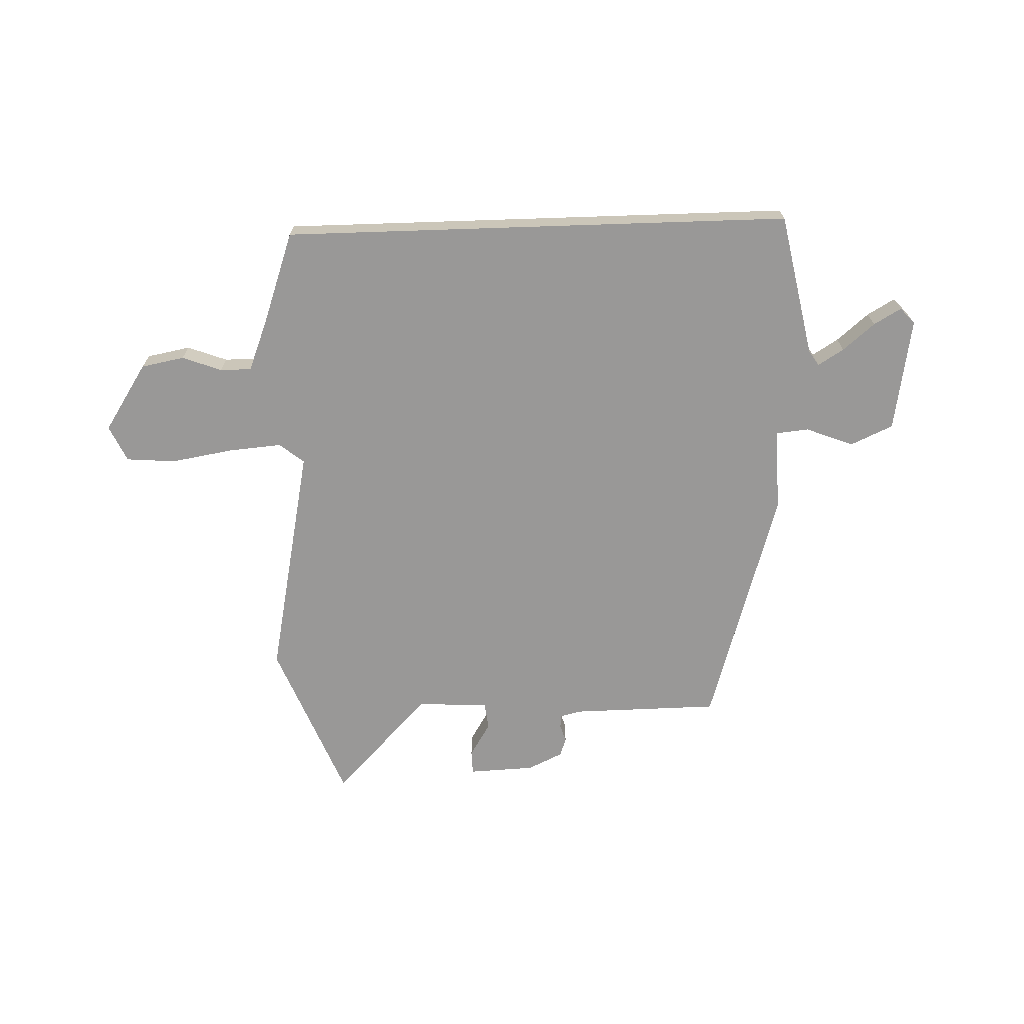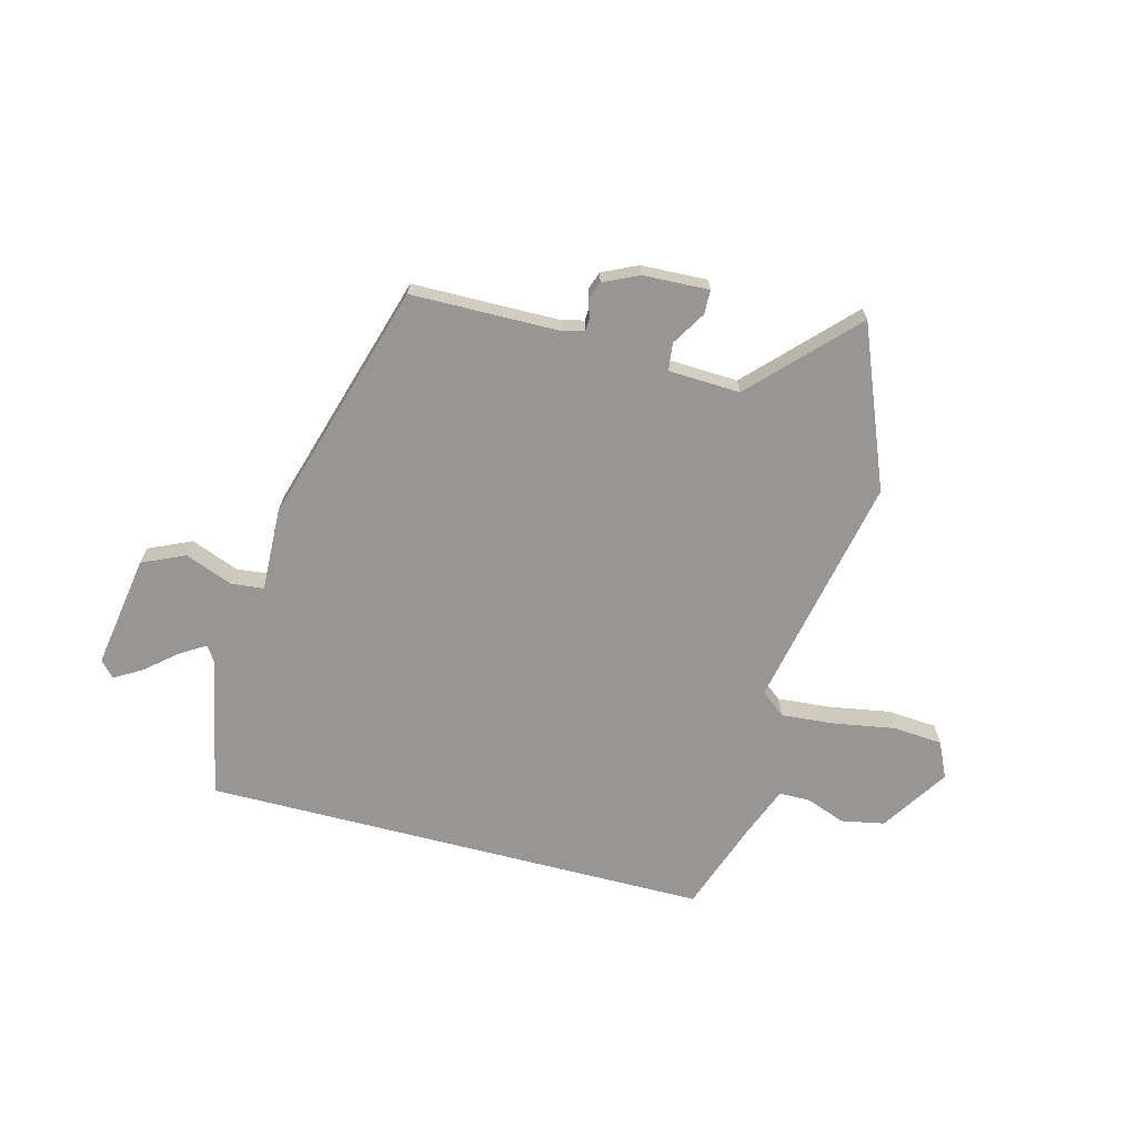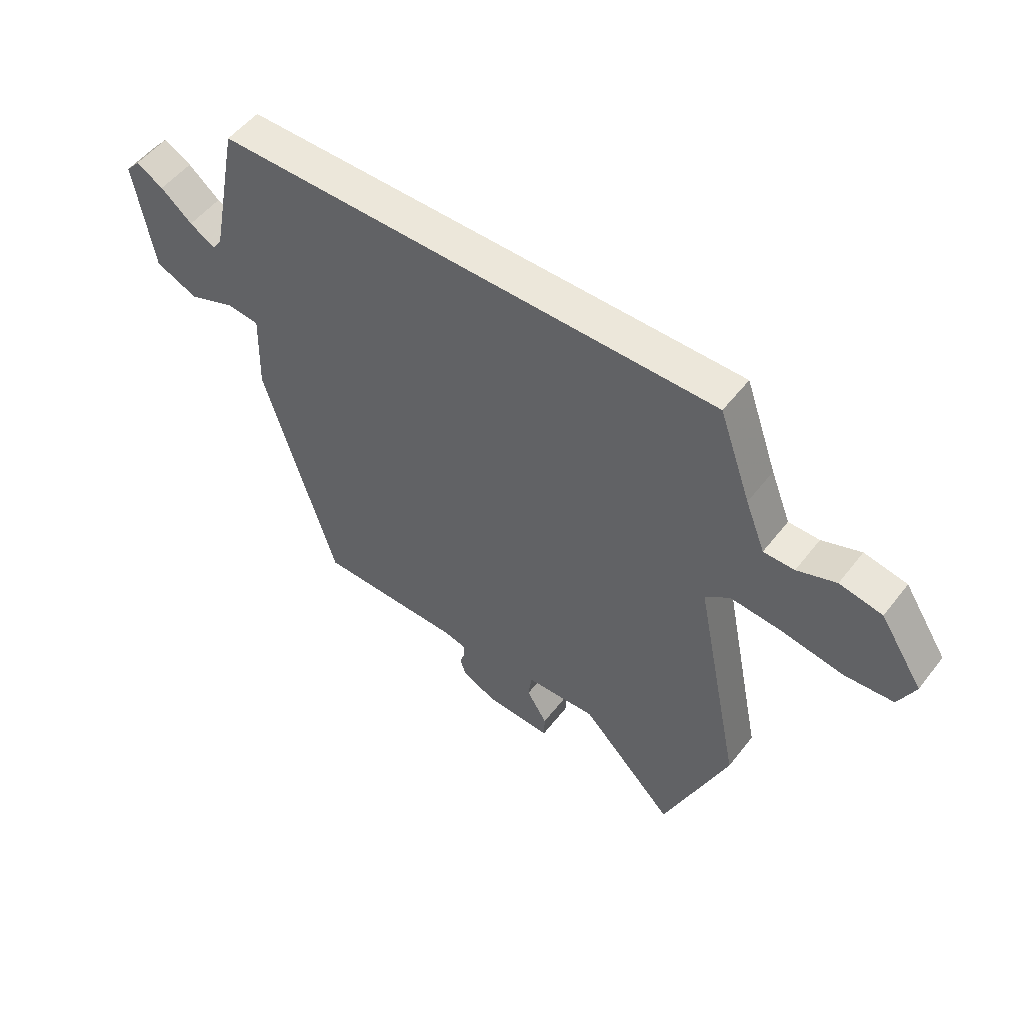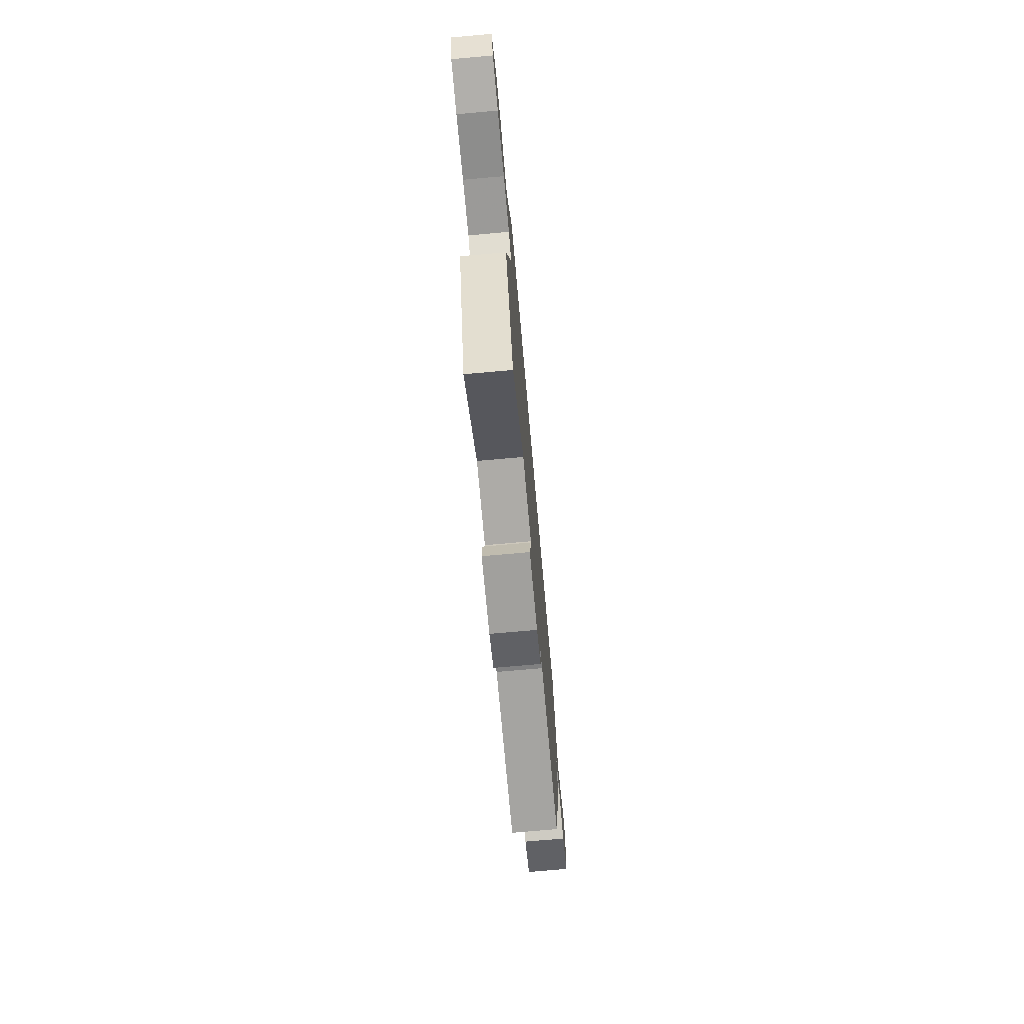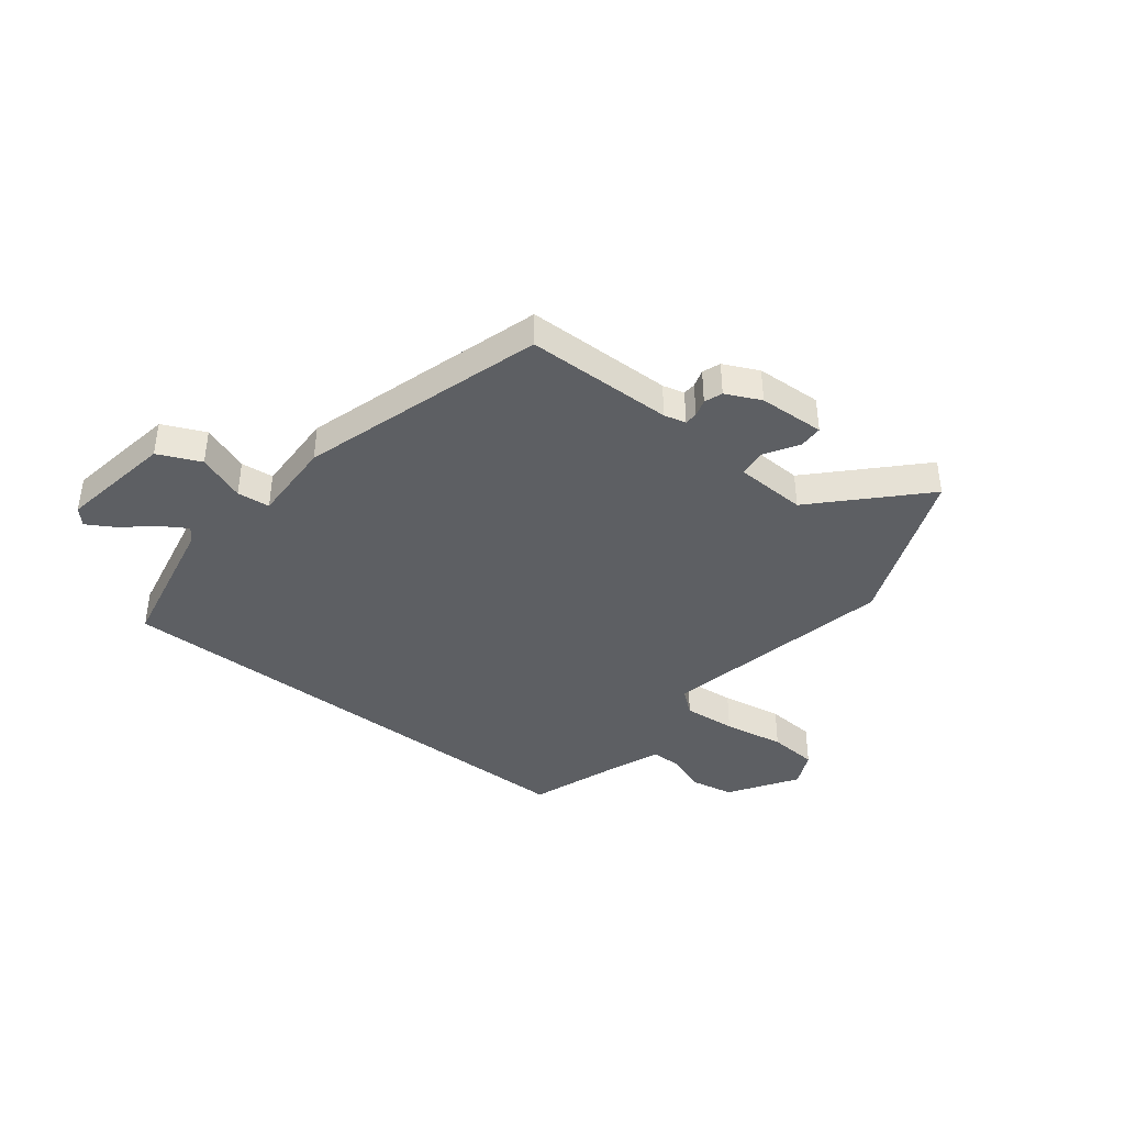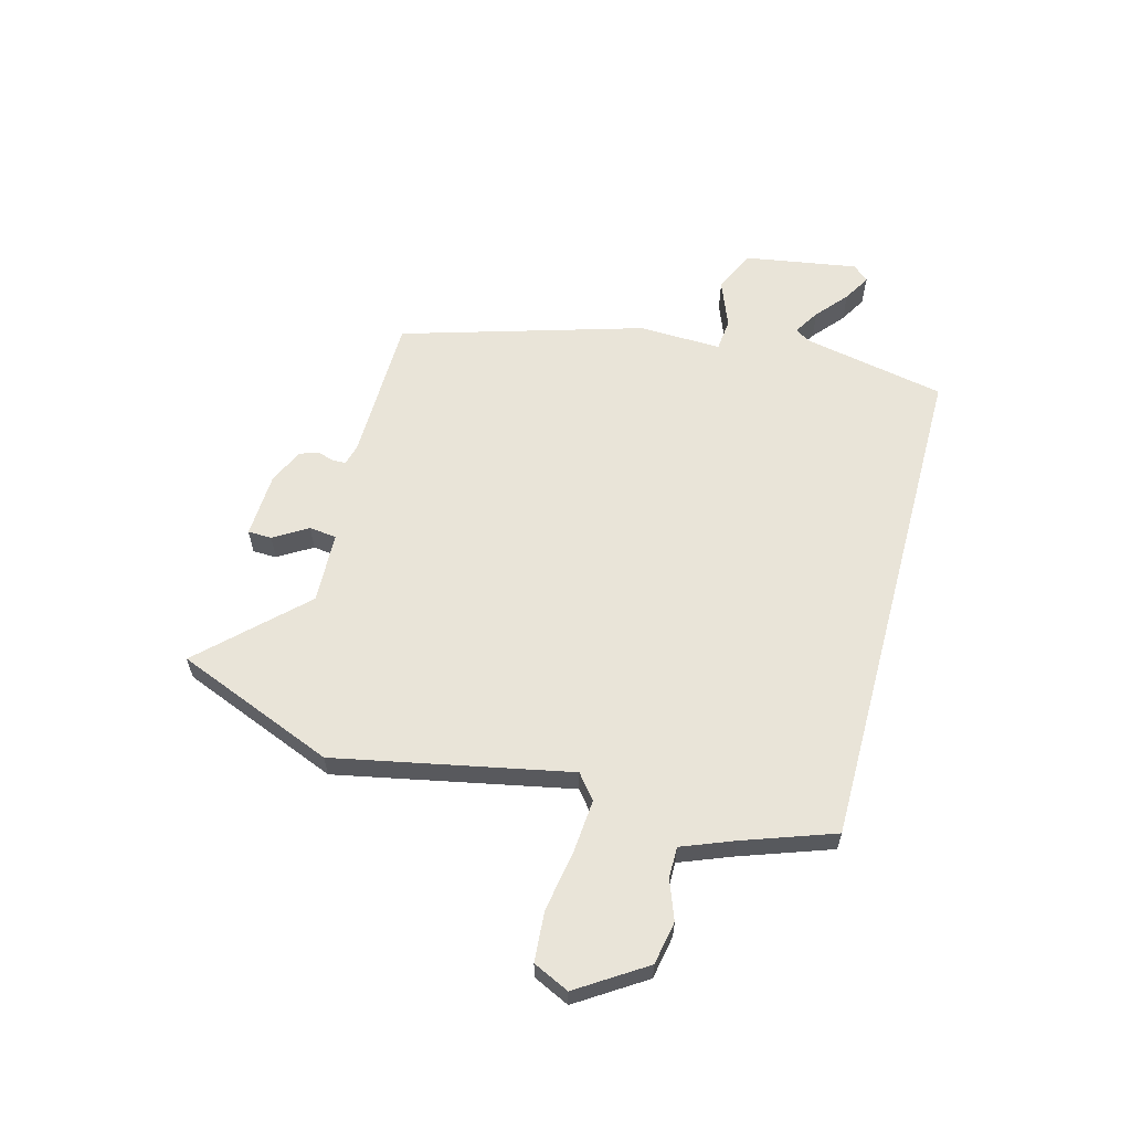
<metadata>
{"format":"obj","ext":"obj","renderer":"f3d","projection":"perspective","resolution":1024,"background":"white","views":[{"elev":-68.7,"azim":1.9,"up":"+Y"},{"elev":-67.9,"azim":165.4,"up":"+Y"},{"elev":52.6,"azim":-143.2,"up":"+Z"},{"elev":-73.9,"azim":-84.9,"up":"+Z"},{"elev":-40.1,"azim":142.0,"up":"+Y"},{"elev":60.0,"azim":-74.9,"up":"+Y"}]}
</metadata>
<code>
v 0.343 0.07 -0.521
v 0.073 0.07 -0.524
v 0.033 0.07 -0.534
v 0.032 0.07 -0.558
v 0.042 0.07 -0.59
v 0.03 0.07 -0.623
v -0.034 0.07 -0.653
v -0.155 0.07 -0.658
v -0.156 0.07 -0.614
v -0.118 0.07 -0.552
v -0.124 0.07 -0.502
v -0.255 0.07 -0.496
v -0.429 0.07 -0.676
v -0.547 0.07 -0.383
v -0.46 0.07 0.046
v -0.505 0.07 0.082
v -0.602 0.07 0.074
v -0.715 0.07 0.055
v -0.806 0.07 0.062
v -0.837 0.07 0.128
v -0.757 0.07 0.251
v -0.678 0.07 0.266
v -0.606 0.07 0.239
v -0.549 0.07 0.239
v -0.512 0.07 0.333
v -0.453 0.07 0.5
v 0.478 0.07 0.5
v 0.531 0.07 0.238
v 0.549 0.07 0.211
v 0.596 0.07 0.24
v 0.654 0.07 0.289
v 0.704 0.07 0.318
v 0.73 0.07 0.289
v 0.696 0.07 0.081
v 0.618 0.07 0.046
v 0.531 0.07 0.08
v 0.471 0.07 0.074
v 0.476 0.07 -0.078
v 0.343 0 -0.521
v 0.073 0 -0.524
v 0.033 0 -0.534
v 0.032 0 -0.558
v 0.042 0 -0.59
v 0.03 0 -0.623
v -0.034 0 -0.653
v -0.155 0 -0.658
v -0.156 0 -0.614
v -0.118 0 -0.552
v -0.124 0 -0.502
v -0.255 0 -0.496
v -0.429 0 -0.676
v -0.547 0 -0.383
v -0.46 0 0.046
v -0.505 0 0.082
v -0.602 0 0.074
v -0.715 0 0.055
v -0.806 0 0.062
v -0.837 0 0.128
v -0.757 0 0.251
v -0.678 0 0.266
v -0.606 0 0.239
v -0.549 0 0.239
v -0.512 0 0.333
v -0.453 0 0.5
v 0.478 0 0.5
v 0.531 0 0.238
v 0.549 0 0.211
v 0.596 0 0.24
v 0.654 0 0.289
v 0.704 0 0.318
v 0.73 0 0.289
v 0.696 0 0.081
v 0.618 0 0.046
v 0.531 0 0.08
v 0.471 0 0.074
v 0.476 0 -0.078
f 37 38 1 2
f 34 35 36
f 33 34 36
f 32 33 36
f 31 32 36
f 30 31 36
f 29 30 36 37
f 37 2 3
f 29 37 3
f 28 29 3
f 27 28 3
f 26 27 3
f 25 26 3
f 21 22 23
f 20 21 23
f 19 20 23
f 18 19 23
f 17 18 23
f 16 17 23 24
f 15 16 24 25
f 12 13 14 15
f 11 12 15 25
f 8 9 10
f 7 8 10
f 6 7 10
f 5 6 10
f 4 5 10
f 4 10 11
f 3 4 11 25
f 40 39 76 75
f 74 73 72
f 74 72 71
f 74 71 70
f 74 70 69
f 74 69 68
f 75 74 68 67
f 41 40 75
f 41 75 67
f 41 67 66
f 41 66 65
f 41 65 64
f 41 64 63
f 61 60 59
f 61 59 58
f 61 58 57
f 61 57 56
f 61 56 55
f 62 61 55 54
f 63 62 54 53
f 53 52 51 50
f 63 53 50 49
f 48 47 46
f 48 46 45
f 48 45 44
f 48 44 43
f 48 43 42
f 49 48 42
f 63 49 42 41
f 1 39 40 2
f 2 40 41 3
f 3 41 42 4
f 4 42 43 5
f 5 43 44 6
f 6 44 45 7
f 7 45 46 8
f 8 46 47 9
f 9 47 48 10
f 10 48 49 11
f 11 49 50 12
f 12 50 51 13
f 13 51 52 14
f 14 52 53 15
f 15 53 54 16
f 16 54 55 17
f 17 55 56 18
f 18 56 57 19
f 19 57 58 20
f 20 58 59 21
f 21 59 60 22
f 22 60 61 23
f 23 61 62 24
f 24 62 63 25
f 25 63 64 26
f 26 64 65 27
f 27 65 66 28
f 28 66 67 29
f 29 67 68 30
f 30 68 69 31
f 31 69 70 32
f 32 70 71 33
f 33 71 72 34
f 34 72 73 35
f 35 73 74 36
f 36 74 75 37
f 37 75 76 38
f 38 76 39 1

</code>
